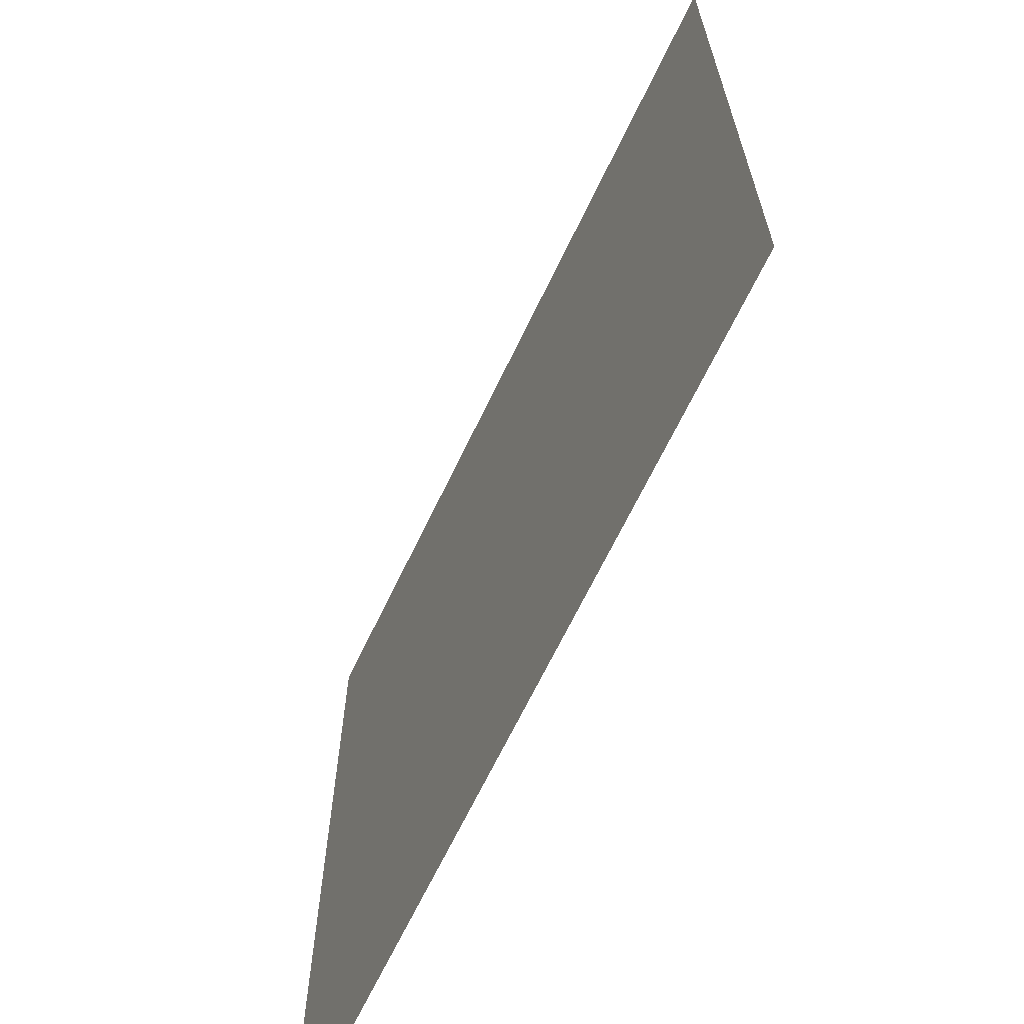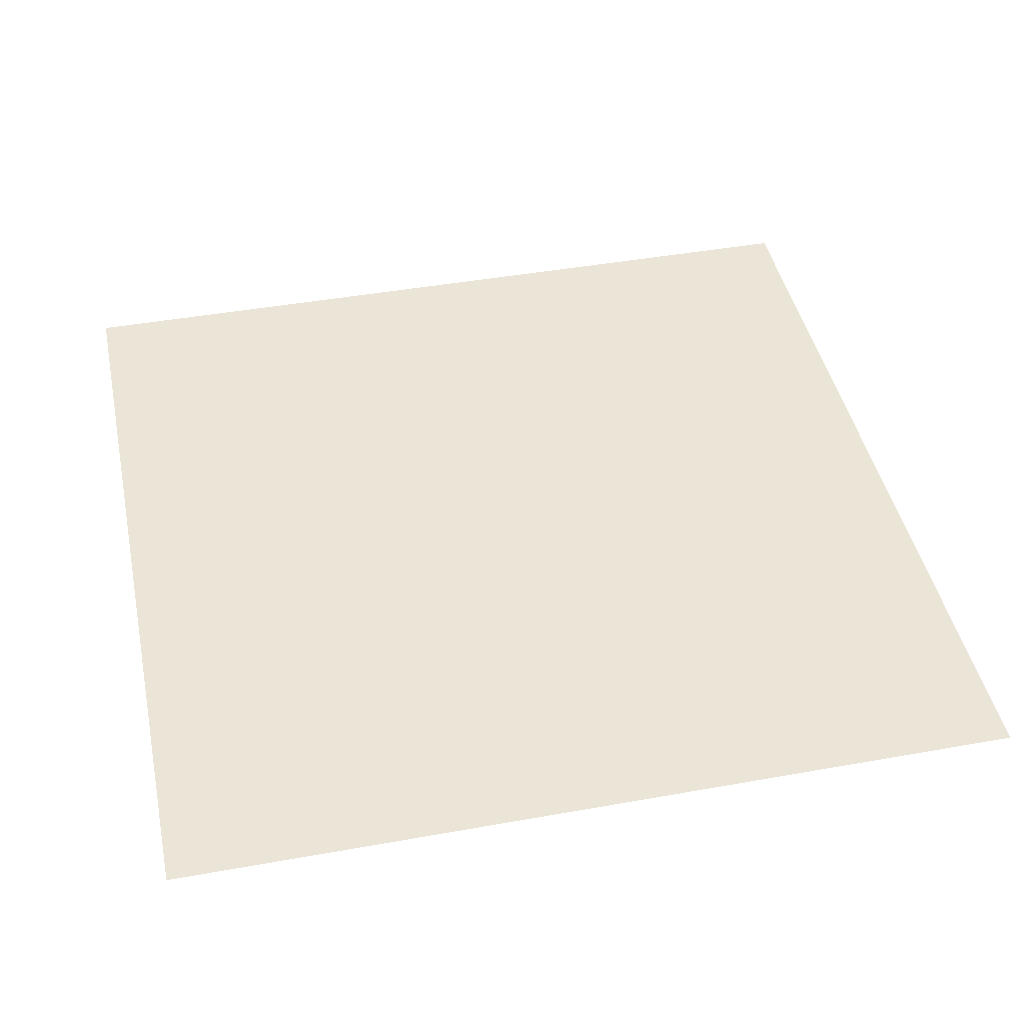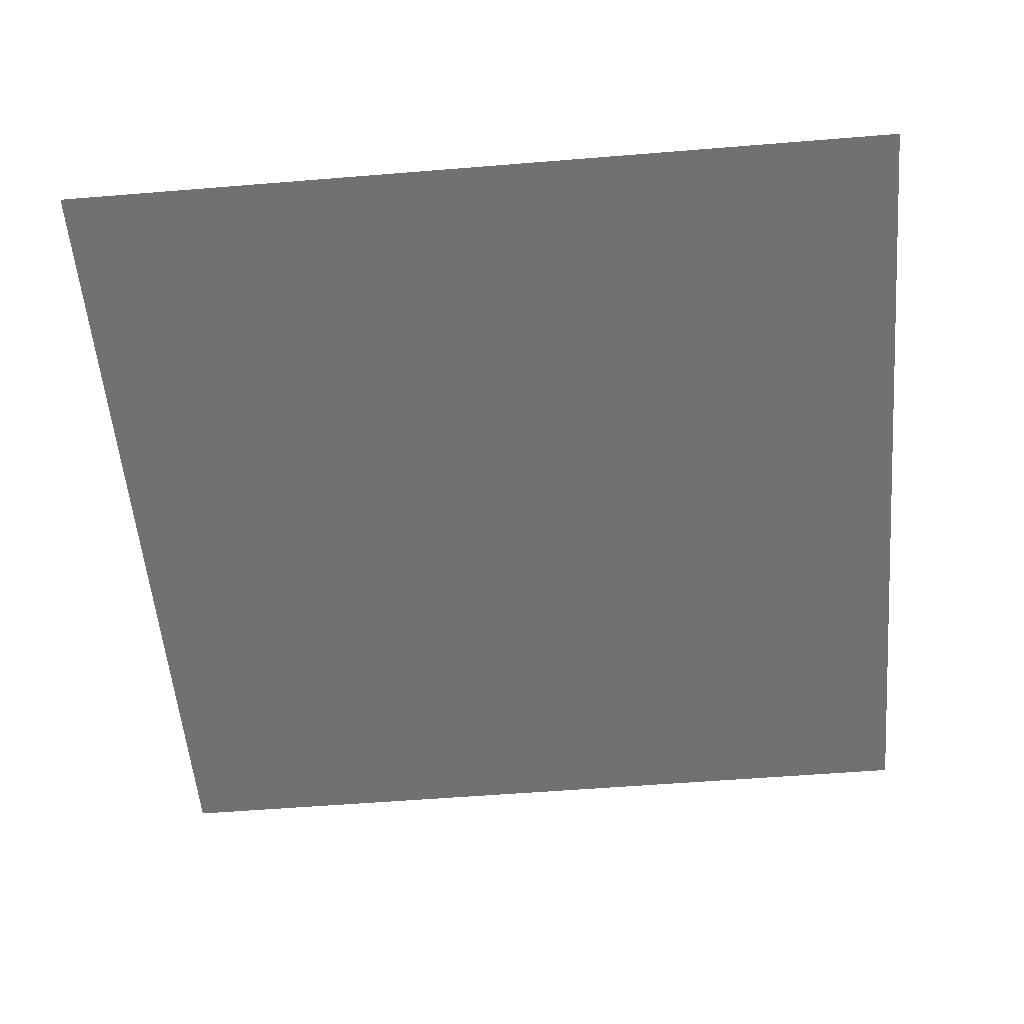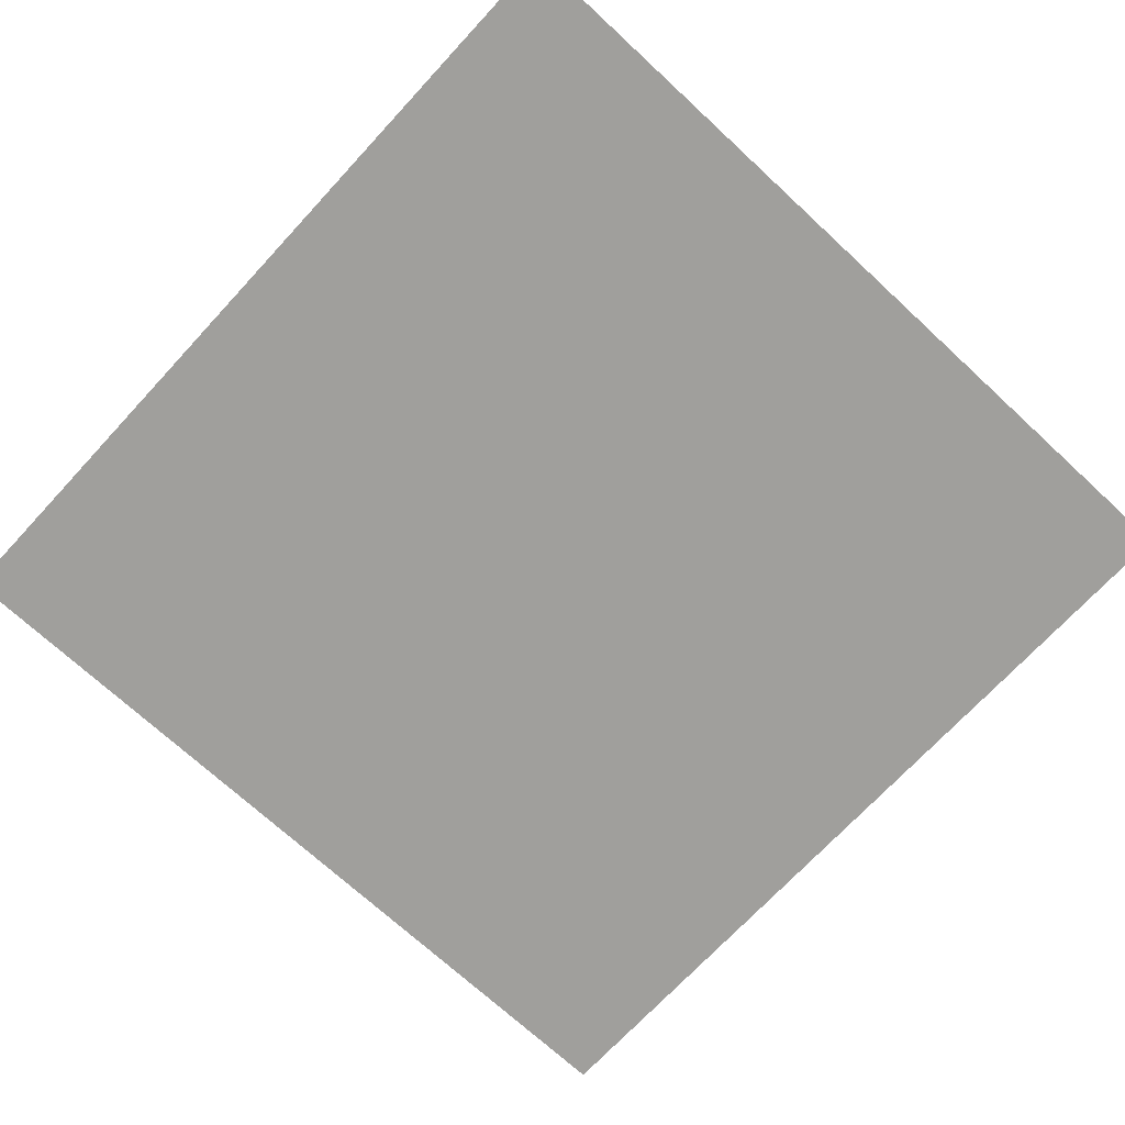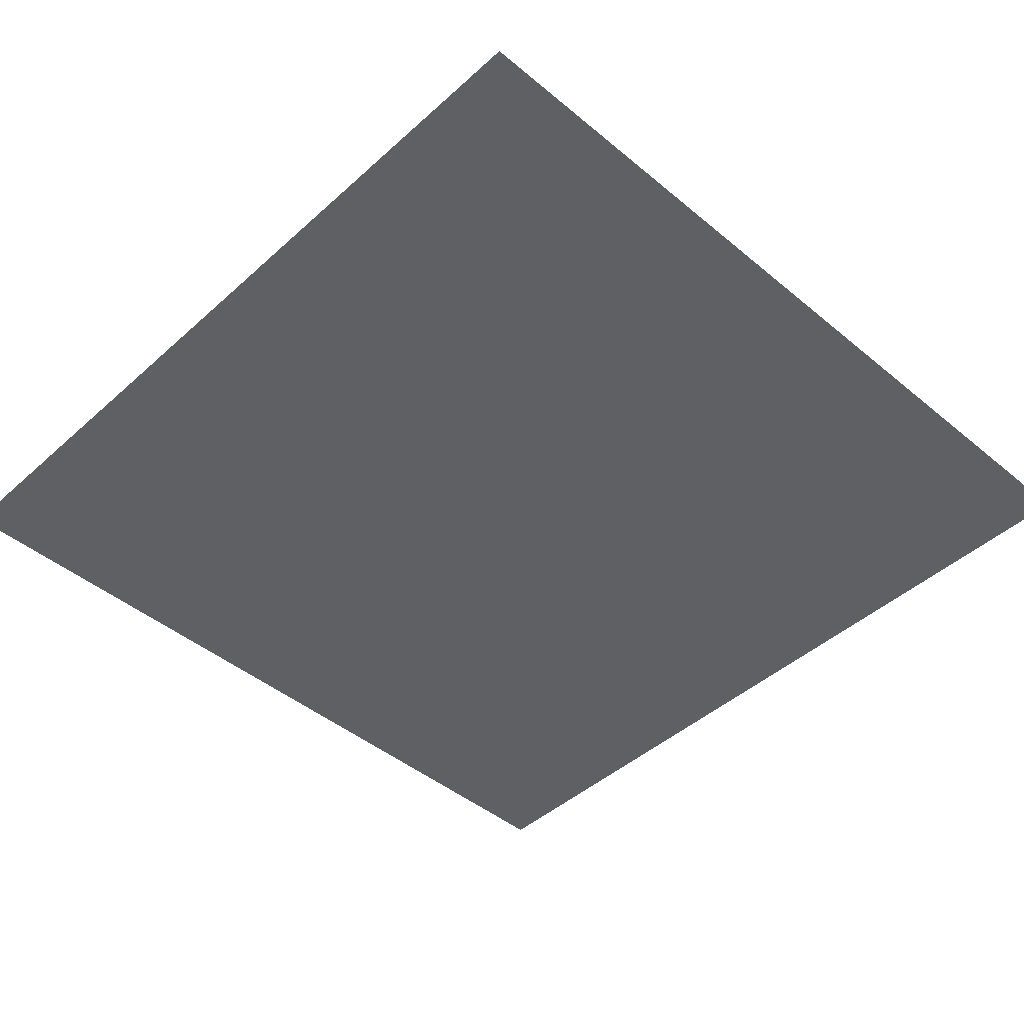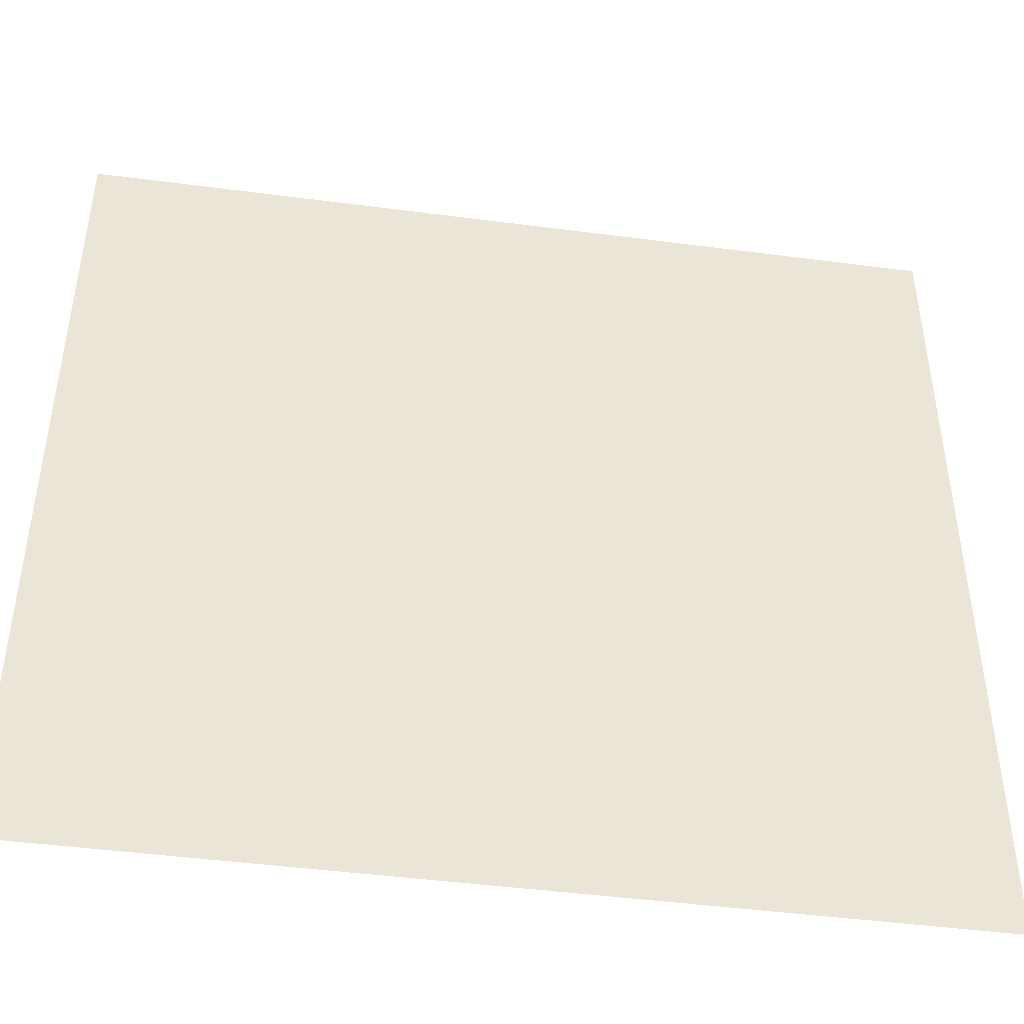
<metadata>
{"format":"obj","ext":"obj","renderer":"f3d","projection":"perspective","resolution":1024,"background":"white","views":[{"elev":-66.9,"azim":64.4,"up":"+Y"},{"elev":44.0,"azim":-11.9,"up":"+Z"},{"elev":-55.2,"azim":4.9,"up":"+Z"},{"elev":-71.2,"azim":137.2,"up":"+Z"},{"elev":-44.8,"azim":-43.9,"up":"+Z"},{"elev":-45.5,"azim":171.4,"up":"+Y"}]}
</metadata>
<code>
o Plane
v -5 -5 0
v 5 -5 0
v -5 5 -0
v 5 5 -0
f 1 2 4 3

</code>
